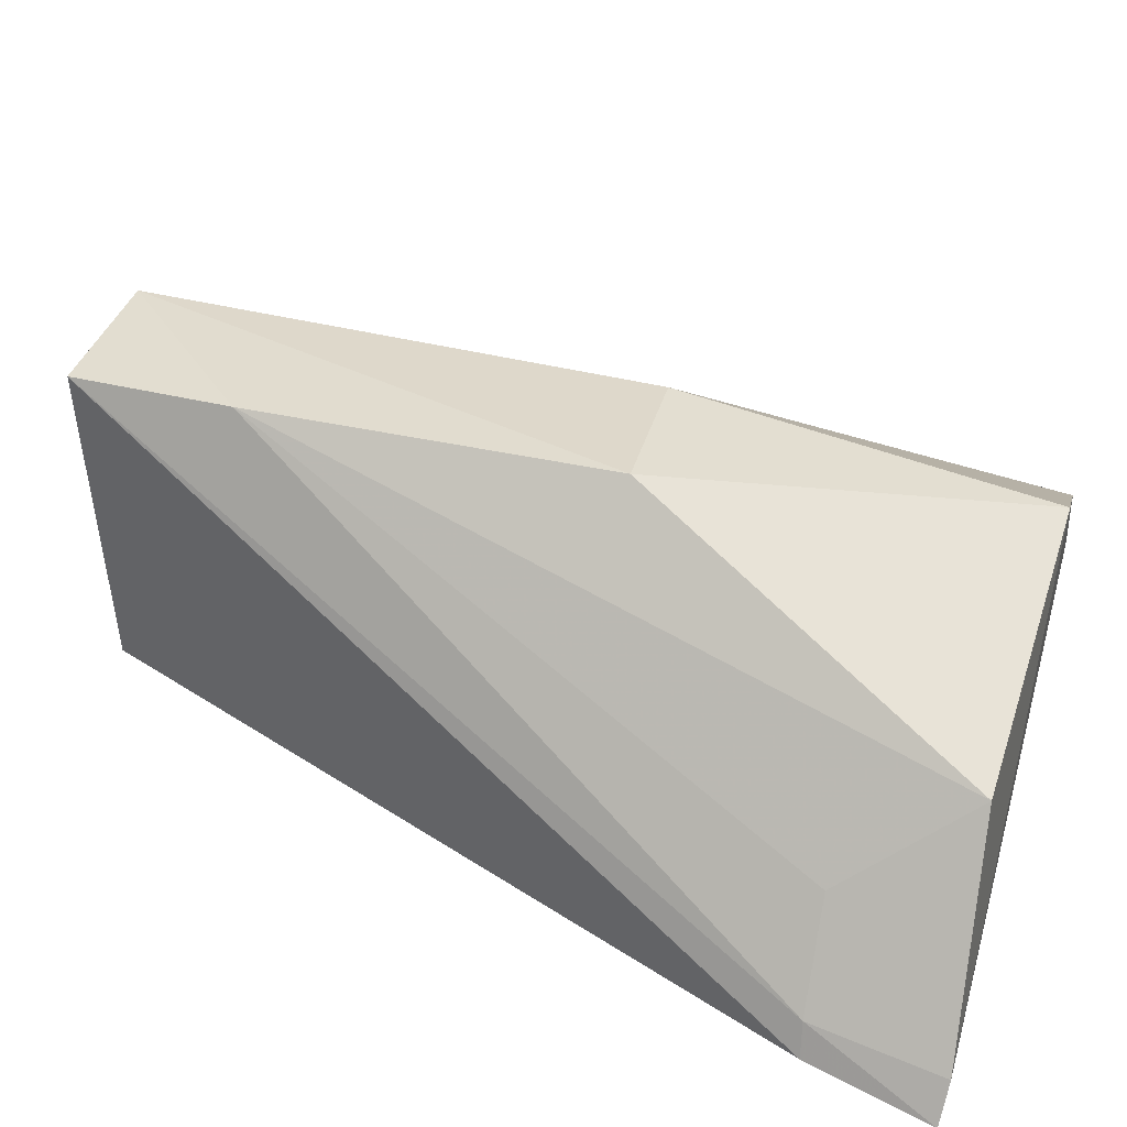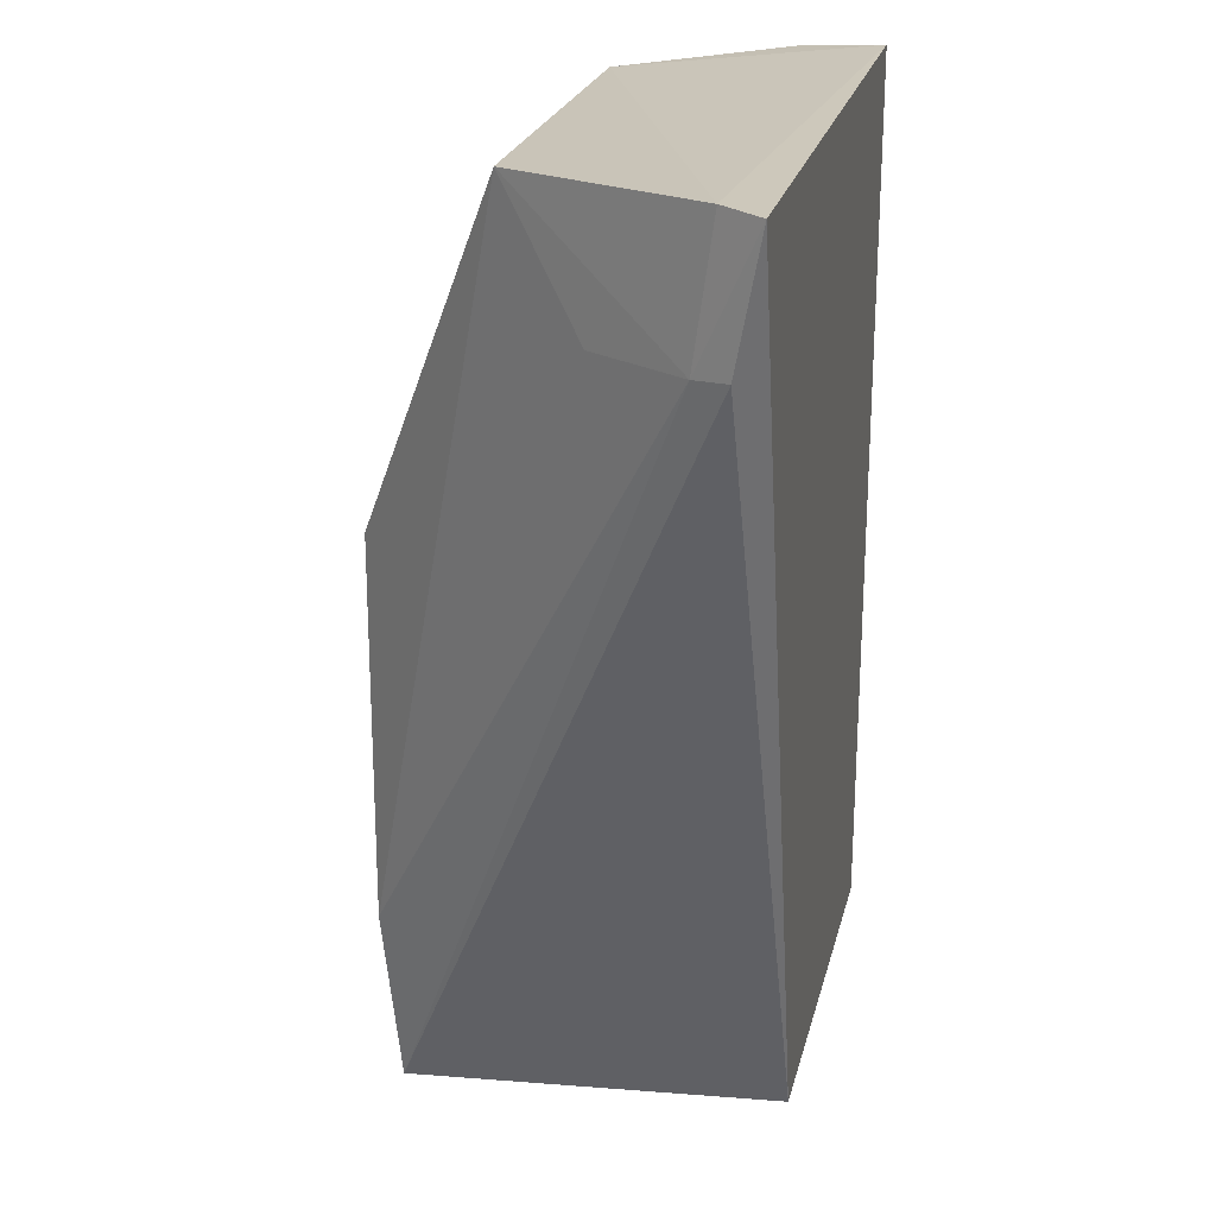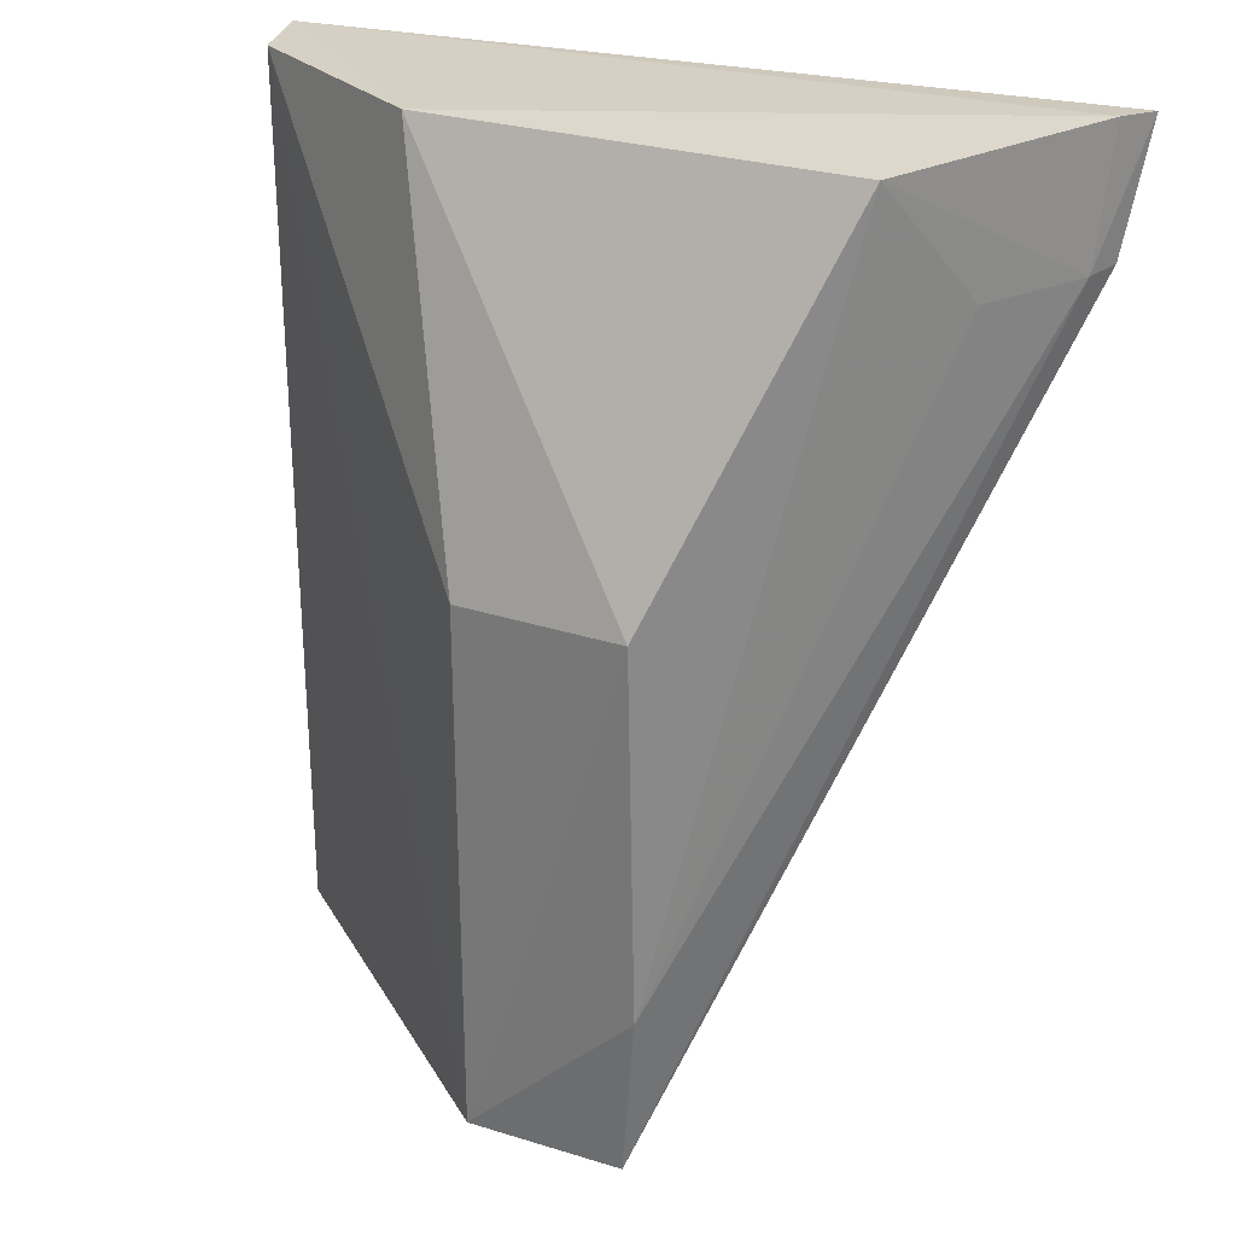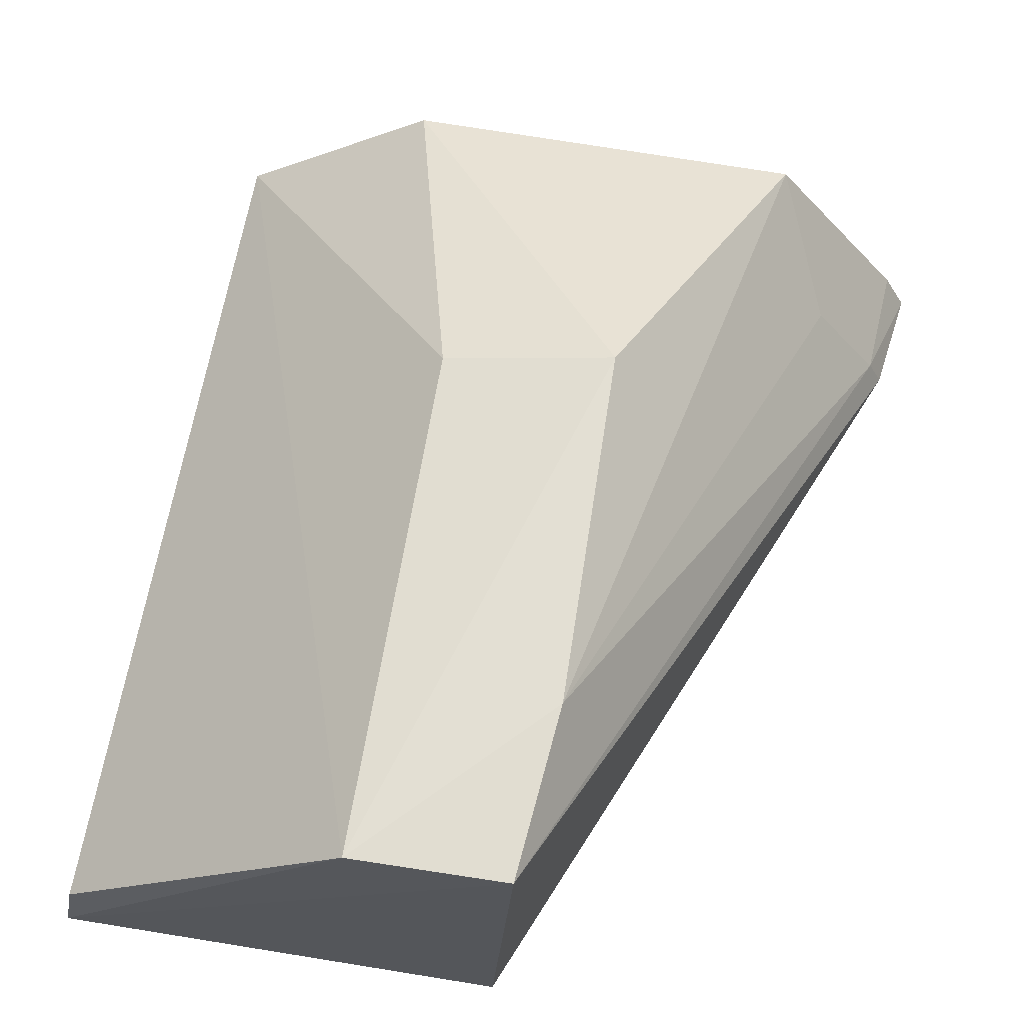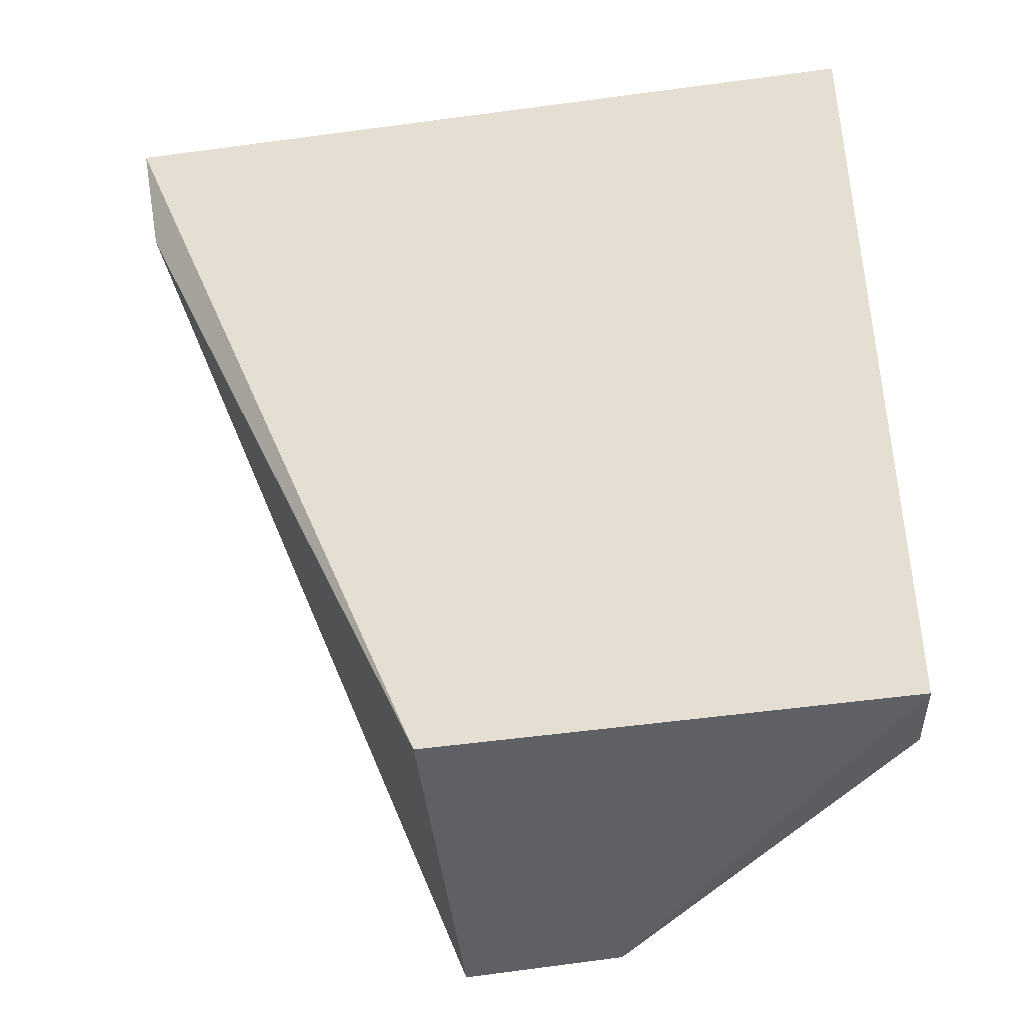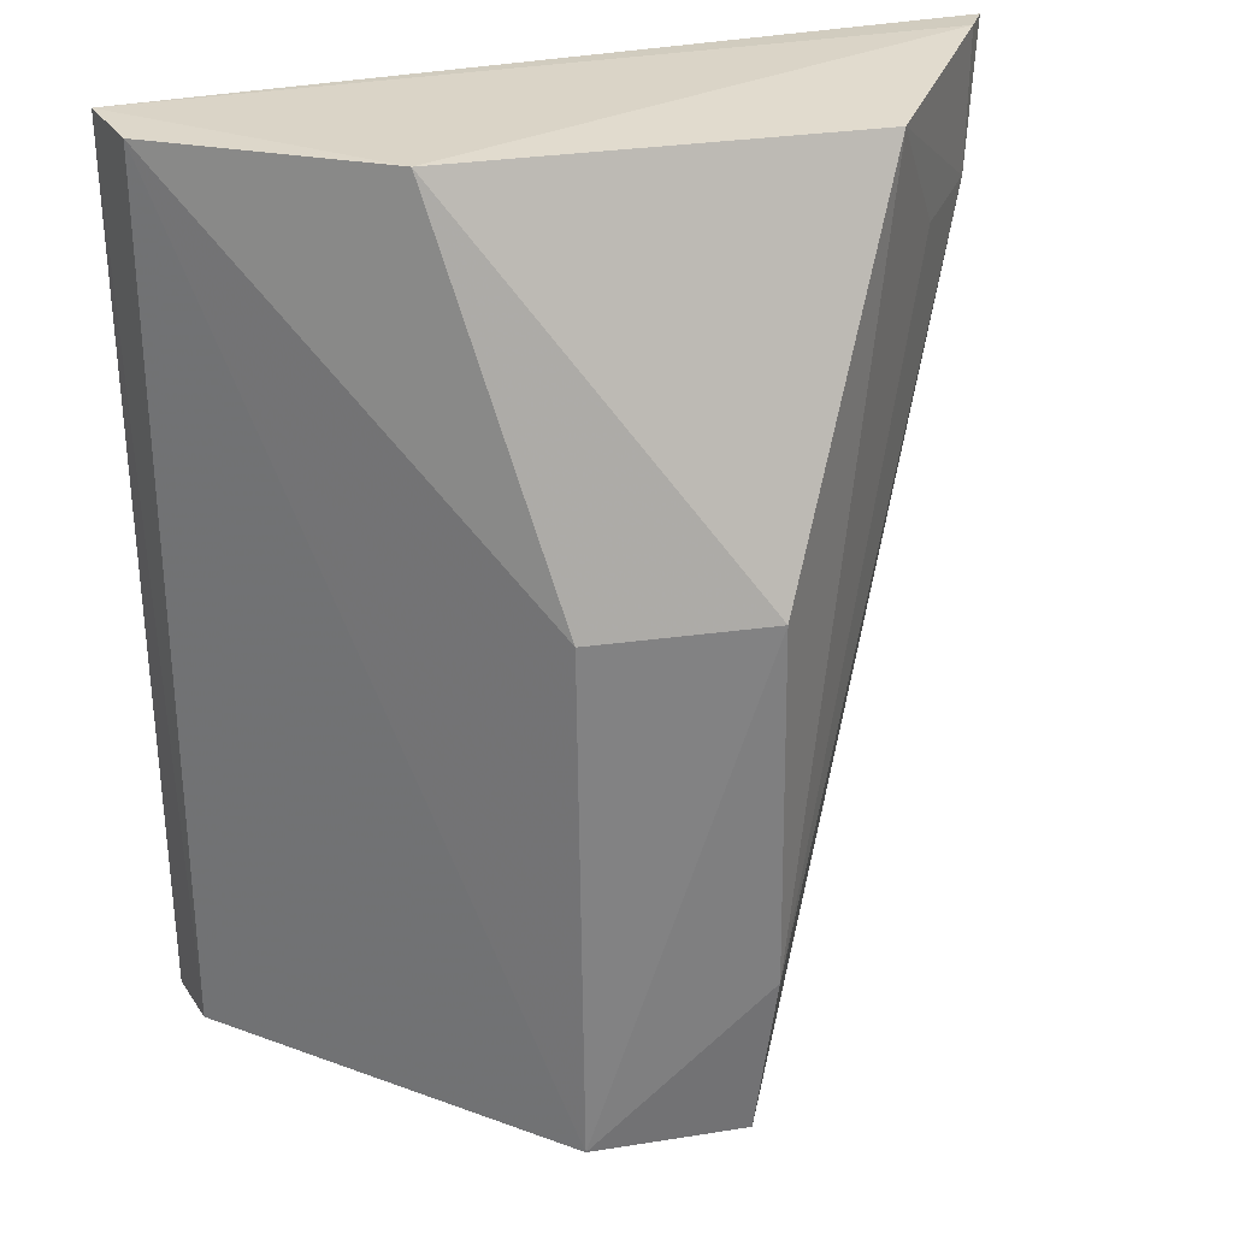
<metadata>
{"format":"obj","ext":"obj","renderer":"f3d","projection":"perspective","resolution":1024,"background":"white","views":[{"elev":40.7,"azim":-73.4,"up":"+Y"},{"elev":20.8,"azim":-77.9,"up":"+Z"},{"elev":27.6,"azim":-157.8,"up":"+Z"},{"elev":63.3,"azim":-170.5,"up":"+Y"},{"elev":-44.0,"azim":10.0,"up":"+Z"},{"elev":30.1,"azim":163.8,"up":"+Z"}]}
</metadata>
<code>
v 0.2031 -0.0682 0.0864
v 0.2047 -0.07565 0.08644
v 0.2044 -0.07511 0.0005743
v 0.1594 -0.04049 0.0005109
v 0.1289 -0.07652 0.08699
v 0.1743 -0.04122 0.0005954
v 0.2033 -0.06849 0.001124
v 0.1836 -0.05421 0.08713
v 0.1615 -0.07508 0.000667
v 0.1311 -0.07282 0.08736
v 0.1583 -0.03884 0.05226
v 0.1747 -0.04183 0.05125
v 0.1306 -0.07404 0.07499
v 0.1578 -0.03911 0.01695
v 0.1445 -0.05394 0.08639
v 0.132 -0.07089 0.07475
v 0.1385 -0.062 0.07461
f 5 3 2
f 6 3 4
f 7 1 2
f 7 2 3
f 7 6 1
f 7 3 6
f 8 2 1
f 9 4 3
f 9 3 5
f 10 5 2
f 10 2 8
f 12 8 1
f 12 1 6
f 12 11 8
f 12 6 11
f 13 9 5
f 13 4 9
f 14 11 6
f 14 6 4
f 15 10 8
f 15 8 11
f 15 11 14
f 16 13 5
f 16 5 10
f 16 10 15
f 16 14 4
f 16 4 13
f 17 16 15
f 17 15 14
f 17 14 16

</code>
